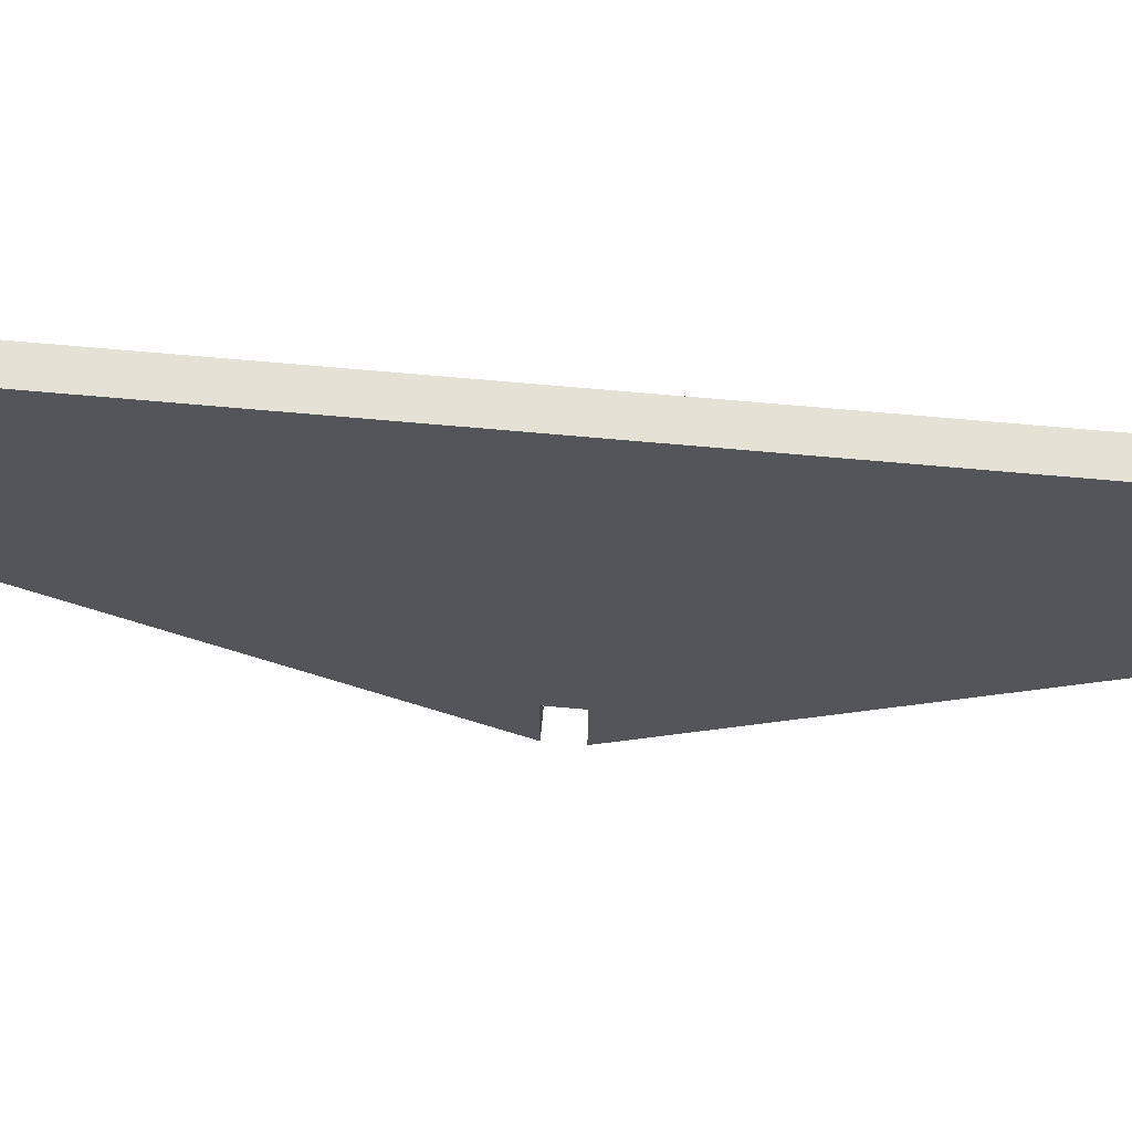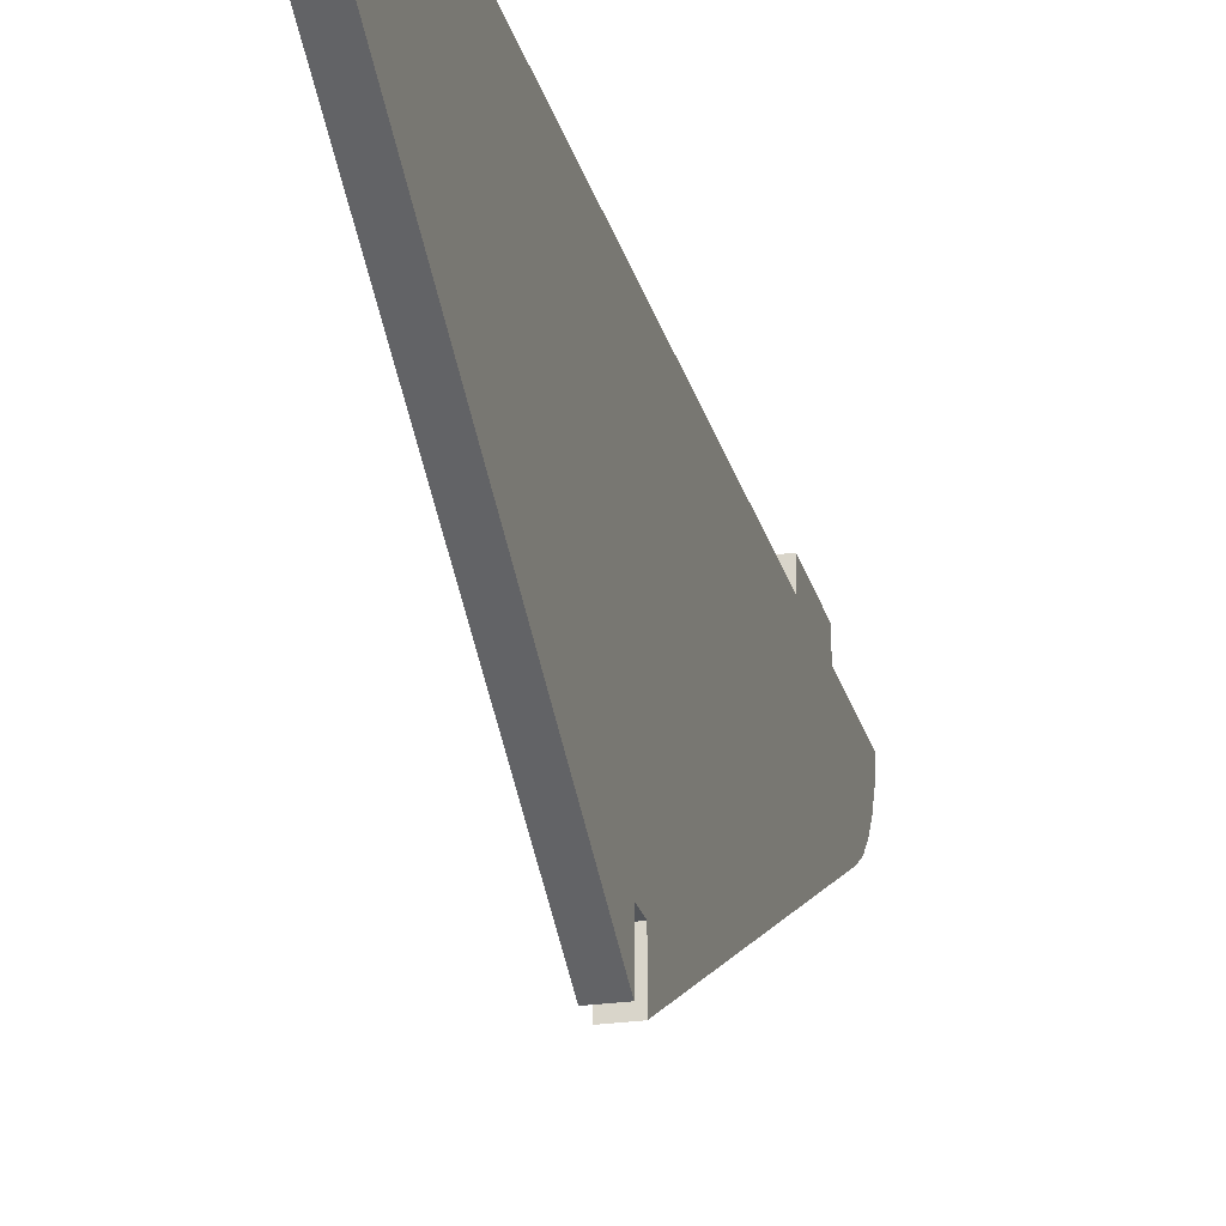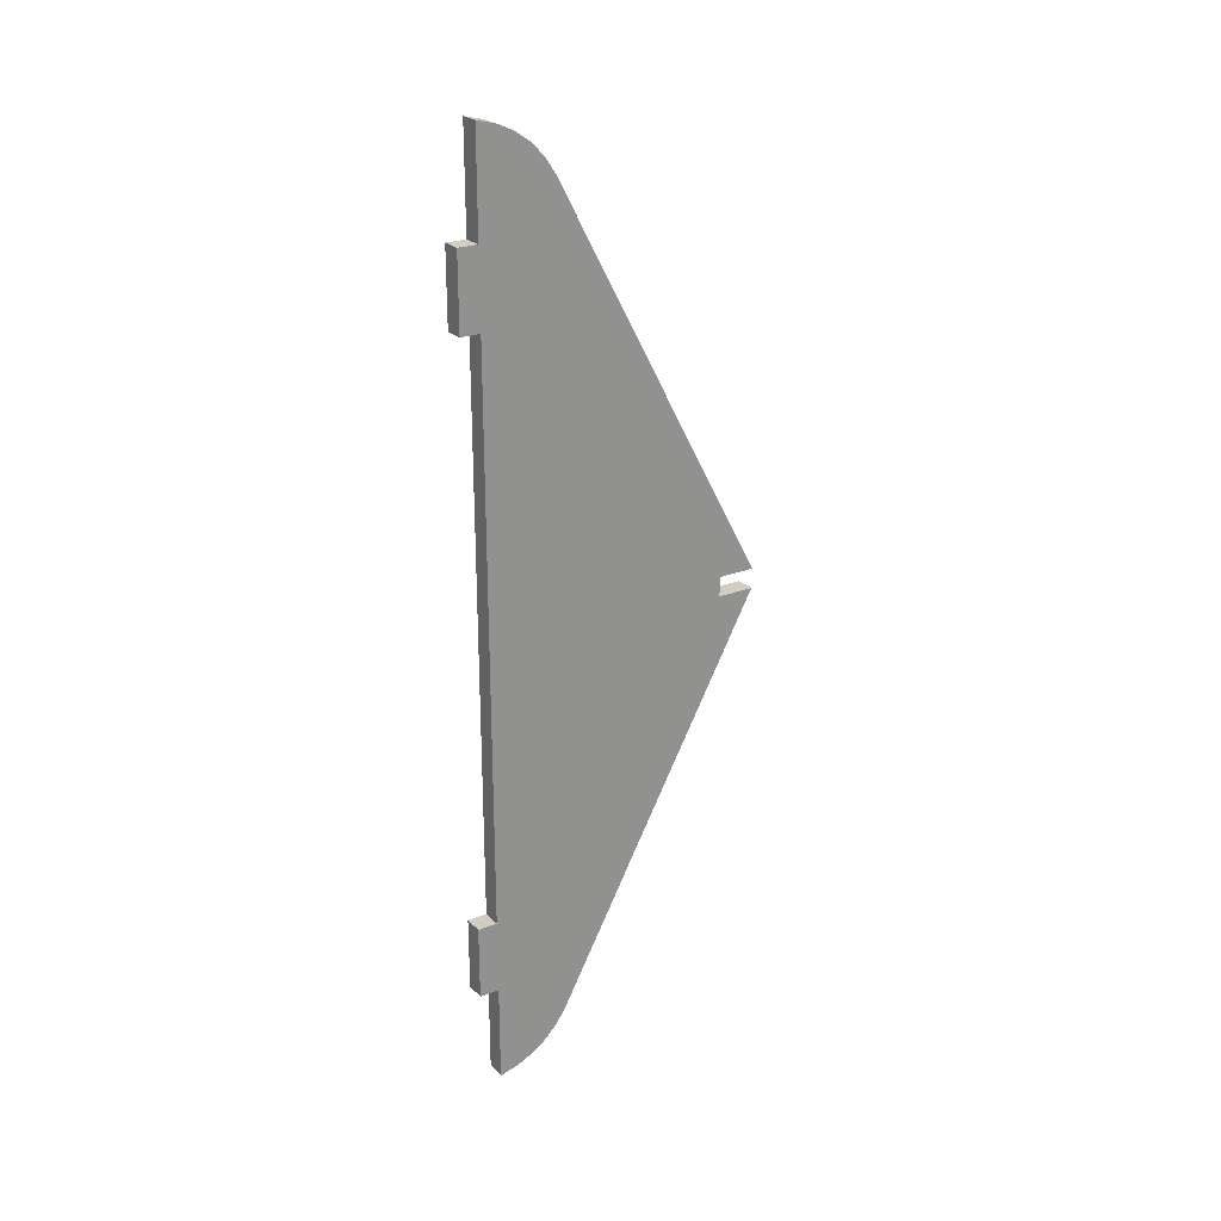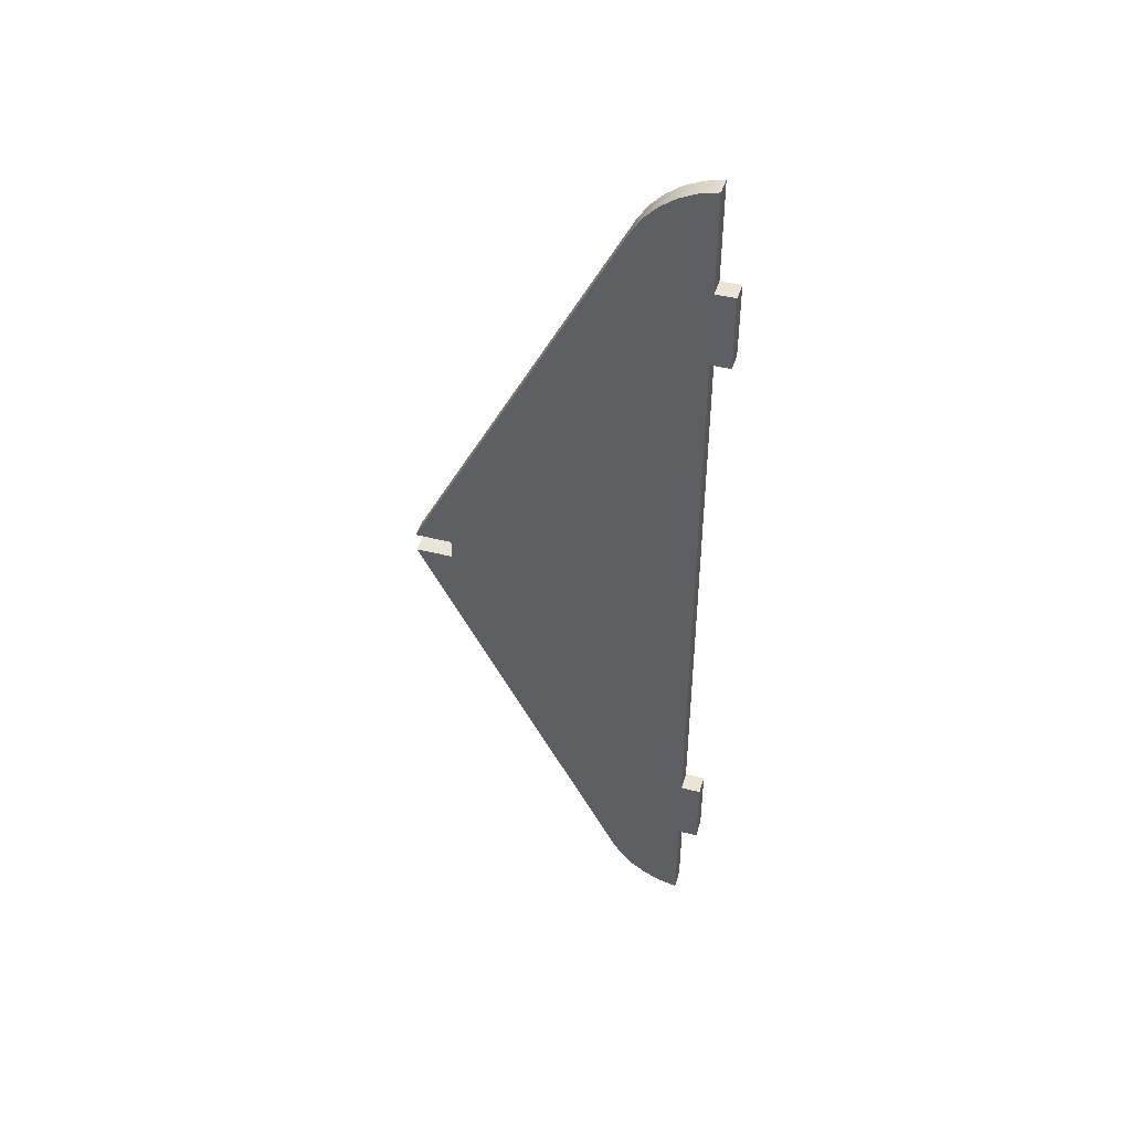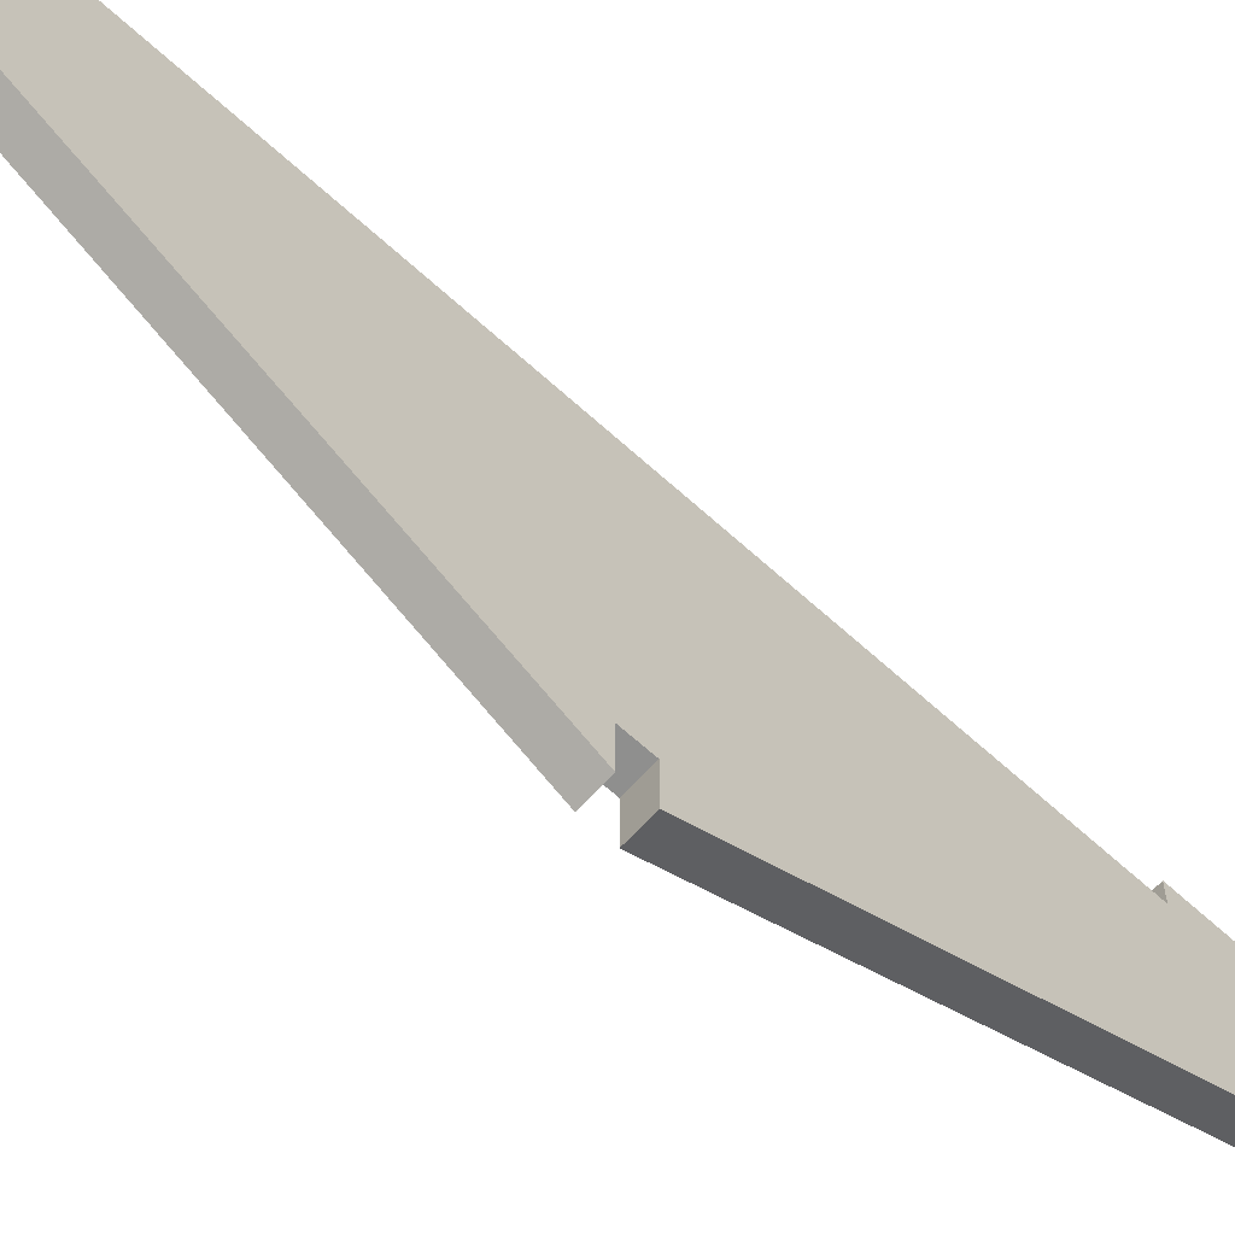
<metadata>
{"format":"obj","ext":"obj","renderer":"f3d","projection":"perspective","resolution":1024,"background":"white","views":[{"elev":64.8,"azim":95.3,"up":"+Y"},{"elev":-24.4,"azim":13.6,"up":"+Y"},{"elev":24.3,"azim":-122.7,"up":"+Z"},{"elev":43.8,"azim":106.5,"up":"+Z"},{"elev":-65.3,"azim":-132.5,"up":"+Y"}]}
</metadata>
<code>
v 0 -0.4738 2.606
v 0 -1.826 0.0635
v 0.127 -1.826 0.0635
v 0.127 -0.4738 2.606
v 0 0 2.937
v 0 -0.1166 2.909
v 0 -0.226 2.86
v 0 -0.3242 2.792
v 0 -0.4078 2.706
v 0 -0.4738 2.606
v 0.127 -0.4738 2.606
v 0.127 -0.4078 2.706
v 0.127 -0.3242 2.792
v 0.127 -0.226 2.86
v 0.127 -0.1166 2.909
v 0.127 0 2.937
v 0 -1.826 0.0635
v 0 -1.587 0.0635
v 0.127 -1.587 0.0635
v 0.127 -1.826 0.0635
v 0.127 0.127 1.826
v 0.127 0.127 2.302
v 0.127 0 2.302
v 0.127 0 2.937
v 0.127 -0.1166 2.909
v 0.127 -0.226 2.86
v 0.127 -0.3242 2.792
v 0.127 -0.4078 2.706
v 0.127 -0.4738 2.606
v 0.127 -1.826 0.0635
v 0.127 -1.587 0.0635
v 0.127 -1.587 -0.0635
v 0.127 -1.826 -0.0635
v 0.127 -0.4738 -2.606
v 0.127 -0.4078 -2.706
v 0.127 -0.3242 -2.792
v 0.127 -0.226 -2.86
v 0.127 -0.1166 -2.909
v 0.127 0 -2.937
v 0.127 0 -2.302
v 0.127 0.127 -2.302
v 0.127 0.127 -1.826
v 0.127 0 -1.826
v 0.127 0 1.826
v 0 0.127 2.302
v 0 0.127 1.826
v 0 0 1.826
v 0 0 -1.826
v 0 0.127 -1.826
v 0 0.127 -2.302
v 0 0 -2.302
v 0 0 -2.937
v 0 -0.1166 -2.909
v 0 -0.226 -2.86
v 0 -0.3242 -2.792
v 0 -0.4078 -2.706
v 0 -0.4738 -2.606
v 0 -1.826 -0.0635
v 0 -1.587 -0.0635
v 0 -1.587 0.0635
v 0 -1.826 0.0635
v 0 -0.4738 2.606
v 0 -0.4078 2.706
v 0 -0.3242 2.792
v 0 -0.226 2.86
v 0 -0.1166 2.909
v 0 0 2.937
v 0 0 2.302
v 0 0.127 -1.826
v 0 0 -1.826
v 0.127 0 -1.826
v 0.127 0.127 -1.826
v 0 -0.4738 -2.606
v 0 -0.4078 -2.706
v 0 -0.3242 -2.792
v 0 -0.226 -2.86
v 0 -0.1166 -2.909
v 0 0 -2.937
v 0.127 0 -2.937
v 0.127 -0.1166 -2.909
v 0.127 -0.226 -2.86
v 0.127 -0.3242 -2.792
v 0.127 -0.4078 -2.706
v 0.127 -0.4738 -2.606
v 0 -1.587 -0.0635
v 0 -1.826 -0.0635
v 0.127 -1.826 -0.0635
v 0.127 -1.587 -0.0635
v 0 -1.587 0.0635
v 0 -1.587 -0.0635
v 0.127 -1.587 -0.0635
v 0.127 -1.587 0.0635
v 0 0.127 2.302
v 0 0 2.302
v 0.127 0 2.302
v 0.127 0.127 2.302
v 0 0 -2.302
v 0 0.127 -2.302
v 0.127 0.127 -2.302
v 0.127 0 -2.302
v 0 0 -2.937
v 0 0 -2.302
v 0.127 0 -2.302
v 0.127 0 -2.937
v 0 -1.826 -0.0635
v 0 -0.4738 -2.606
v 0.127 -0.4738 -2.606
v 0.127 -1.826 -0.0635
v 0 0.127 1.826
v 0 0.127 2.302
v 0.127 0.127 2.302
v 0.127 0.127 1.826
v 0 0.127 -2.302
v 0 0.127 -1.826
v 0.127 0.127 -1.826
v 0.127 0.127 -2.302
v 0 0 2.302
v 0 0 2.937
v 0.127 0 2.937
v 0.127 0 2.302
v 0 0 -1.826
v 0 0 1.826
v 0.127 0 1.826
v 0.127 0 -1.826
v 0 0 1.826
v 0 0.127 1.826
v 0.127 0.127 1.826
v 0.127 0 1.826
f 1 2 4
f 4 2 3
f 16 5 15
f 15 5 6
f 15 6 14
f 14 6 7
f 14 7 13
f 13 7 8
f 13 8 12
f 12 8 9
f 12 9 11
f 11 9 10
f 17 18 20
f 20 18 19
f 22 23 21
f 21 23 44
f 44 23 27
f 44 27 28
f 24 25 23
f 23 25 26
f 23 26 27
f 28 29 44
f 44 29 34
f 44 34 43
f 43 34 35
f 43 35 36
f 30 31 29
f 29 31 34
f 31 32 34
f 34 32 33
f 43 36 40
f 40 36 37
f 40 37 38
f 38 39 40
f 40 41 43
f 43 41 42
f 46 47 45
f 45 47 68
f 68 47 64
f 68 64 65
f 48 62 47
f 47 62 63
f 47 63 64
f 49 51 48
f 48 51 55
f 48 55 56
f 49 50 51
f 52 53 51
f 51 53 54
f 51 54 55
f 56 57 48
f 48 57 62
f 58 59 57
f 57 59 62
f 59 60 62
f 62 60 61
f 65 66 68
f 68 66 67
f 69 70 72
f 72 70 71
f 84 73 83
f 83 73 74
f 83 74 82
f 82 74 75
f 82 75 81
f 81 75 76
f 81 76 80
f 80 76 77
f 80 77 79
f 79 77 78
f 85 86 88
f 88 86 87
f 89 90 92
f 92 90 91
f 93 94 96
f 96 94 95
f 97 98 100
f 100 98 99
f 101 102 104
f 104 102 103
f 105 106 108
f 108 106 107
f 109 110 112
f 112 110 111
f 113 114 116
f 116 114 115
f 117 118 120
f 120 118 119
f 121 122 124
f 124 122 123
f 125 126 128
f 128 126 127

</code>
